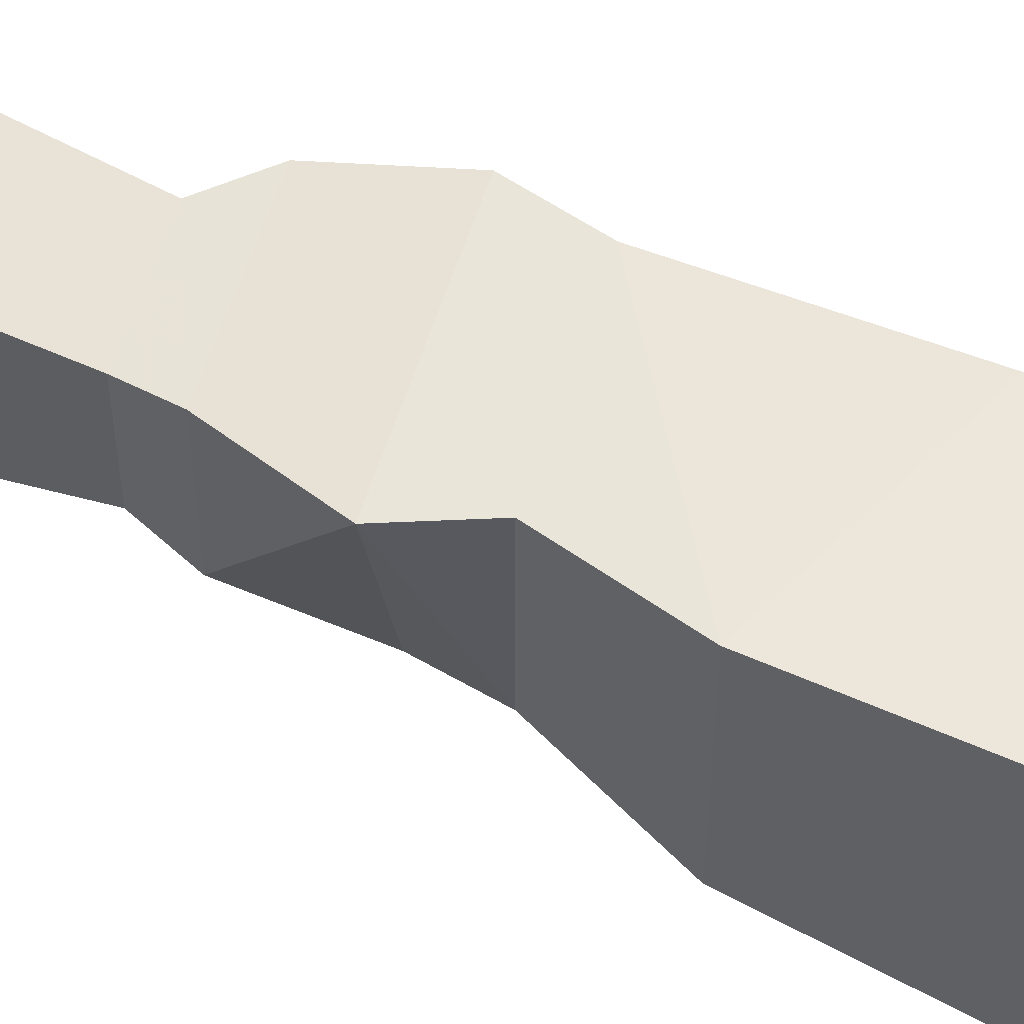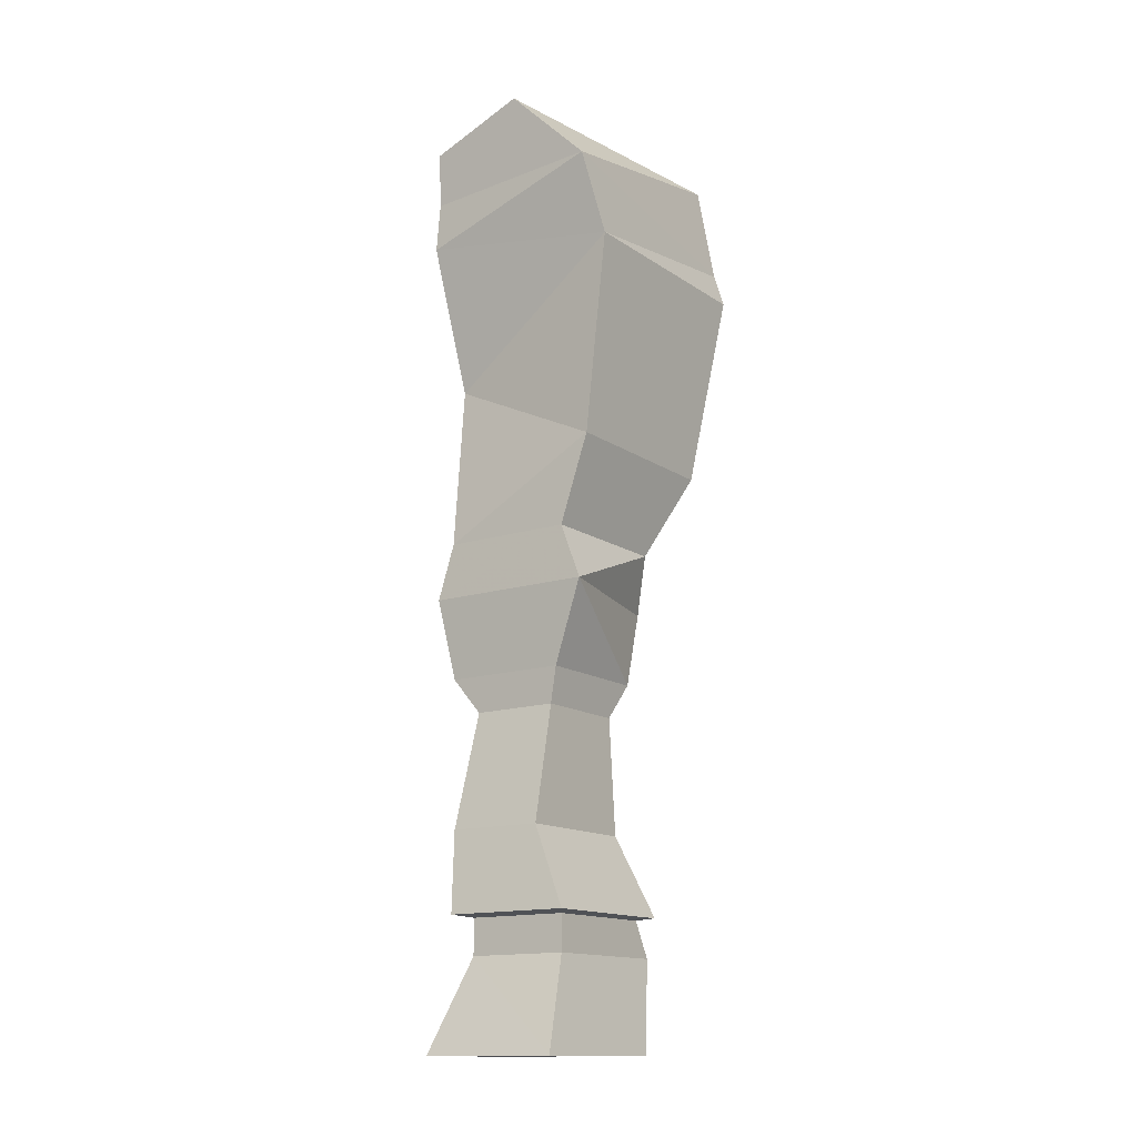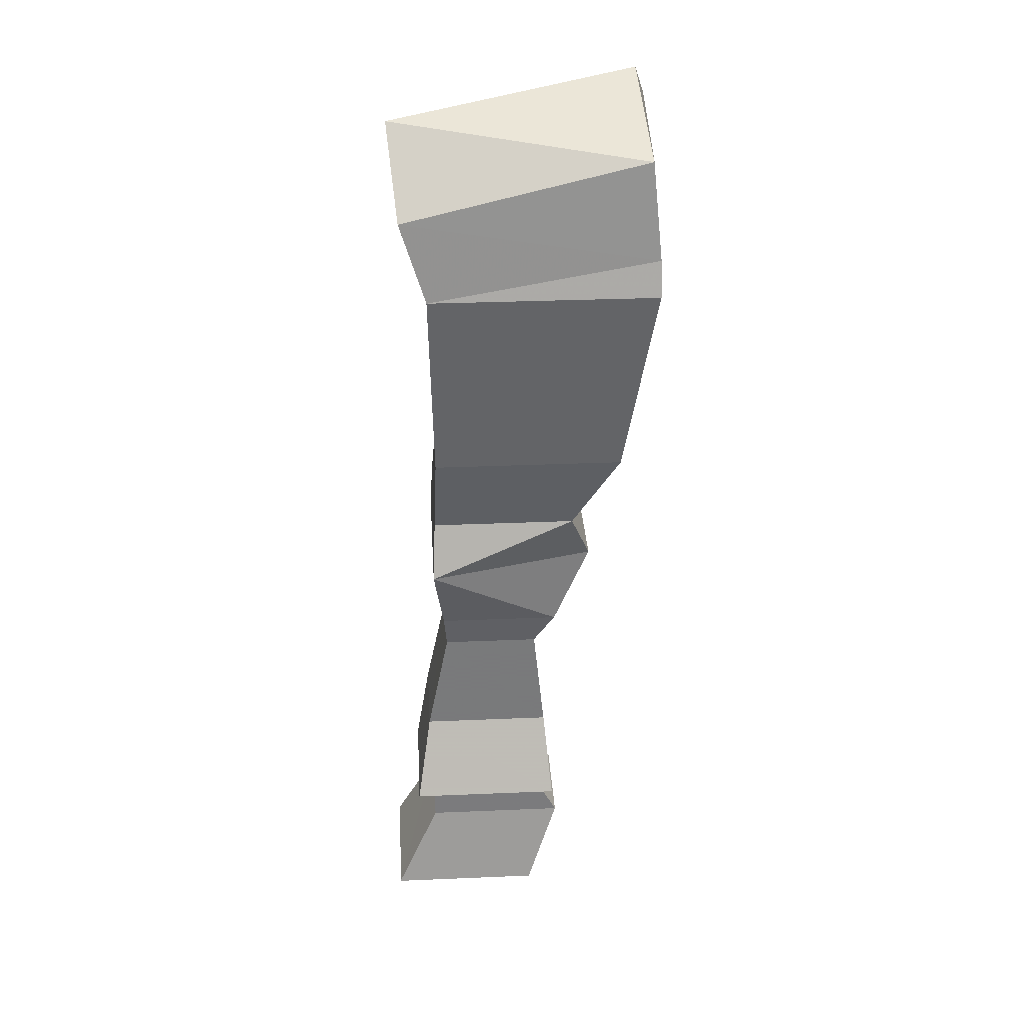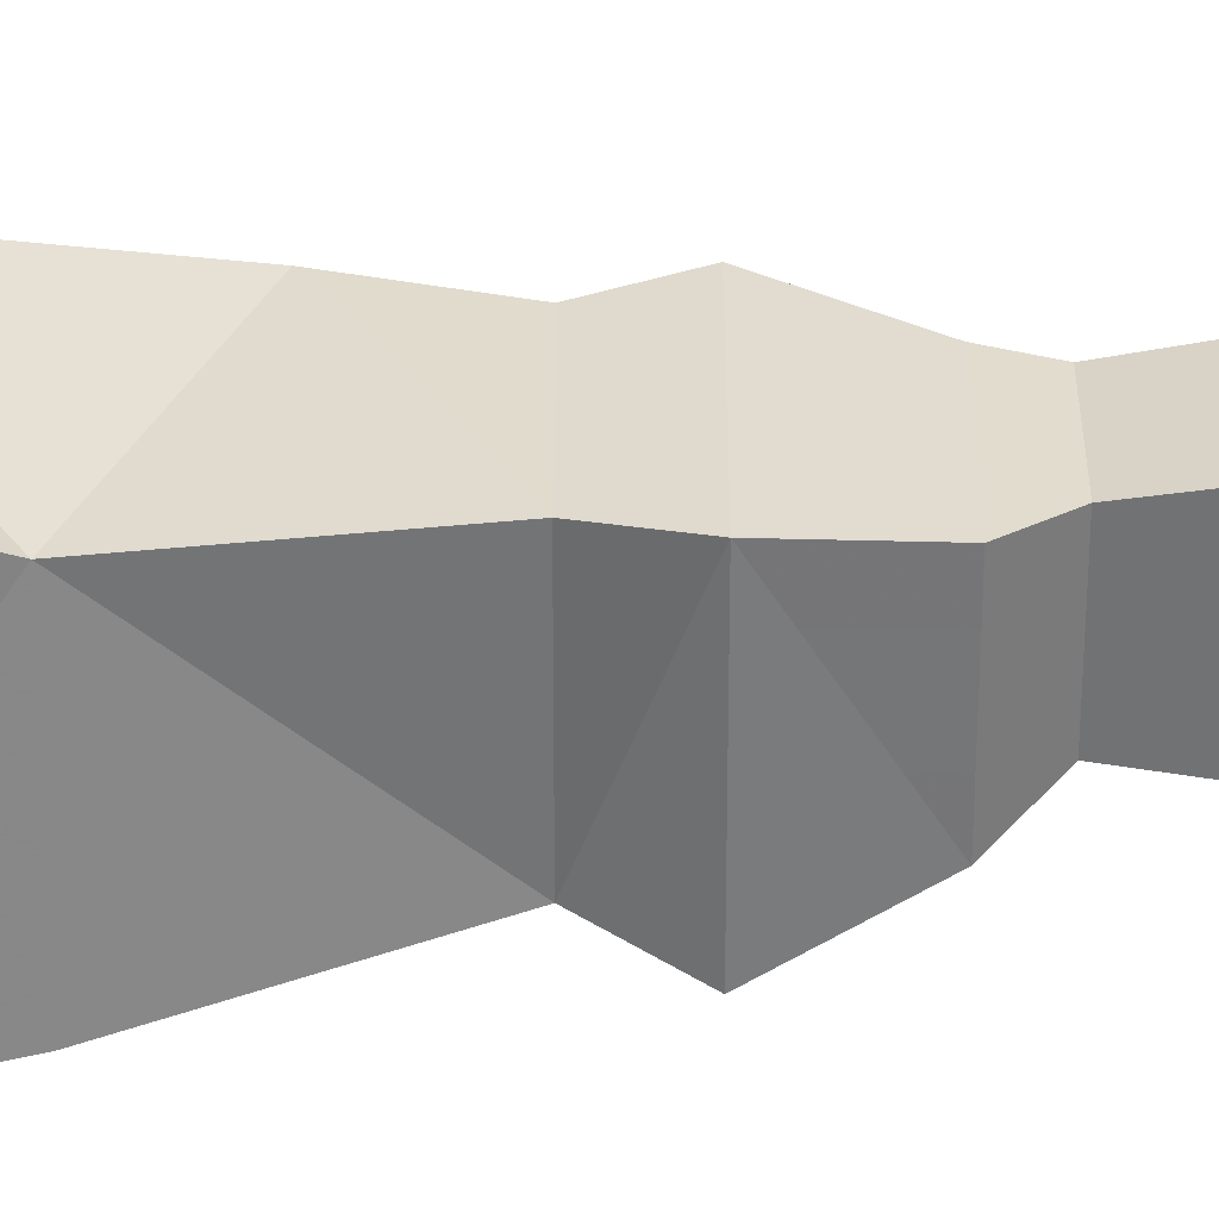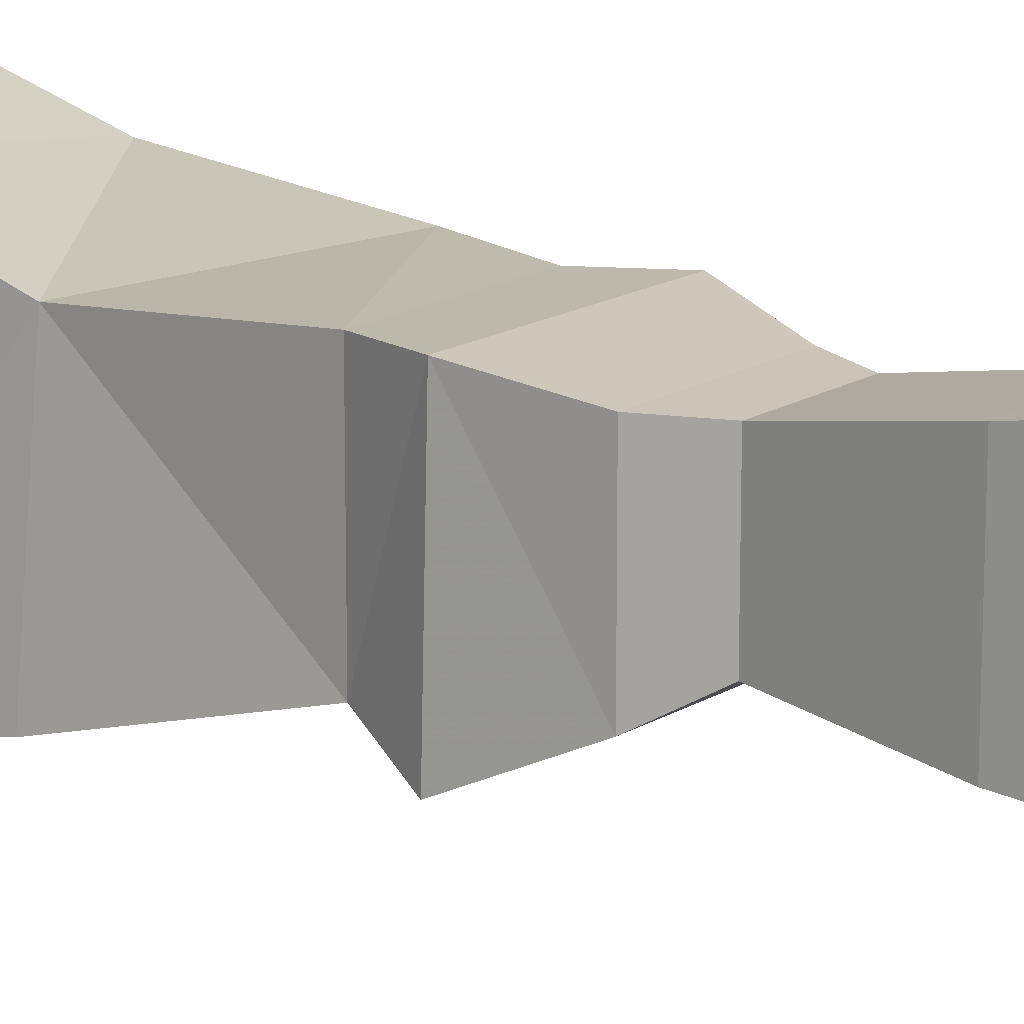
<metadata>
{"format":"obj","ext":"obj","renderer":"f3d","projection":"perspective","resolution":1024,"background":"white","views":[{"elev":59.0,"azim":107.9,"up":"+Z"},{"elev":-14.2,"azim":34.6,"up":"+Y"},{"elev":31.7,"azim":86.6,"up":"+Y"},{"elev":33.8,"azim":-89.7,"up":"+Z"},{"elev":16.8,"azim":-50.1,"up":"+Z"}]}
</metadata>
<code>
v 1.327 -4.979 1.37
v 1.71 -1.984 1.443
v -1.057 -3.863 1.169
v -1.145 -1.705 1.822
v -0.9963 -0.2281 1.961
v 0.4156 0.3306 1.961
v -1.152 0.5725 -1.868
v 1.351 -0.02788 -1.868
v -1.445 -1.705 -2.008
v 1.71 -1.984 -2.008
v -1.357 -3.863 -1.524
v 1.327 -4.979 -1.547
v -1.05 -6.316 -0.839
v 0.9092 -6.306 -0.839
v 0.9092 -6.306 1.406
v -1.05 -6.316 1.406
v 1.561 -0.8062 1.822
v -1.079 -0.994 1.822
v 1.548 -1.468 -2.008
v -1.18 0.1592 -2.008
v 0.5609 -7.137 -1.16
v -1.359 -7.147 -1.16
v 1.246 -7.137 1.447
v -1.279 -7.147 1.447
v -1.081 -8.344 -0.5827
v 0.7364 -8.334 -0.5827
v 0.7364 -8.334 1.292
v -1.081 -8.344 1.292
v -0.6578 -8.873 -0.2525
v 0.6216 -8.863 -0.2525
v 0.6216 -8.863 1.245
v -0.6578 -8.873 1.245
v -0.6792 -11.8 -0.5479
v 1.197 -11.8 -0.5479
v -0.49 -11.84 -0.3422
v 1.008 -11.83 -0.3422
v 1.197 -11.8 1.808
v 1.008 -11.83 1.531
v -0.6792 -11.8 1.808
v -0.49 -11.84 1.531
v 1.008 -12.36 -0.6274
v -0.49 -12.37 -0.6274
v 1.008 -12.36 1.531
v -0.49 -12.37 1.531
v 1.283 -13.72 -0.1434
v -0.765 -13.73 -0.1434
v 1.283 -13.72 2.205
v -0.765 -13.73 2.205
v 0.6022 -10.59 -0.4319
v 0.6022 -10.59 1.587
v -0.8114 -10.59 -0.4319
v -0.8114 -10.59 1.587
f 1 2 3
f 3 2 4
f 5 6 7
f 7 6 8
f 9 10 11
f 11 10 12
f 1 12 2
f 2 12 10
f 11 3 9
f 9 3 4
f 11 12 13
f 13 12 14
f 12 1 14
f 14 1 15
f 16 1 3
f 1 16 15
f 11 13 3
f 3 13 16
f 2 17 4
f 4 17 18
f 10 19 2
f 2 19 17
f 10 9 19
f 19 9 20
f 4 18 9
f 9 18 20
f 17 6 18
f 18 6 5
f 19 8 17
f 17 8 6
f 19 20 8
f 8 20 7
f 18 5 20
f 20 5 7
f 14 21 13
f 13 21 22
f 15 23 14
f 14 23 21
f 16 24 15
f 15 24 23
f 16 13 24
f 24 13 22
f 22 21 25
f 25 21 26
f 21 23 26
f 26 23 27
f 23 24 27
f 27 24 28
f 22 25 24
f 24 25 28
f 25 26 29
f 29 26 30
f 26 27 30
f 30 27 31
f 28 32 27
f 27 32 31
f 25 29 28
f 28 29 32
f 33 34 35
f 35 34 36
f 37 38 34
f 34 38 36
f 37 39 38
f 38 39 40
f 39 33 40
f 40 33 35
f 36 41 35
f 35 41 42
f 38 43 36
f 36 43 41
f 38 40 43
f 43 40 44
f 40 35 44
f 44 35 42
f 41 45 42
f 42 45 46
f 41 43 45
f 45 43 47
f 43 44 47
f 47 44 48
f 42 46 44
f 44 46 48
f 46 45 48
f 48 45 47
f 30 31 49
f 49 31 50
f 30 49 29
f 29 49 51
f 29 51 32
f 32 51 52
f 31 32 50
f 50 32 52
f 52 39 50
f 50 39 37
f 49 50 34
f 34 50 37
f 51 49 33
f 33 49 34
f 51 33 52
f 52 33 39

</code>
